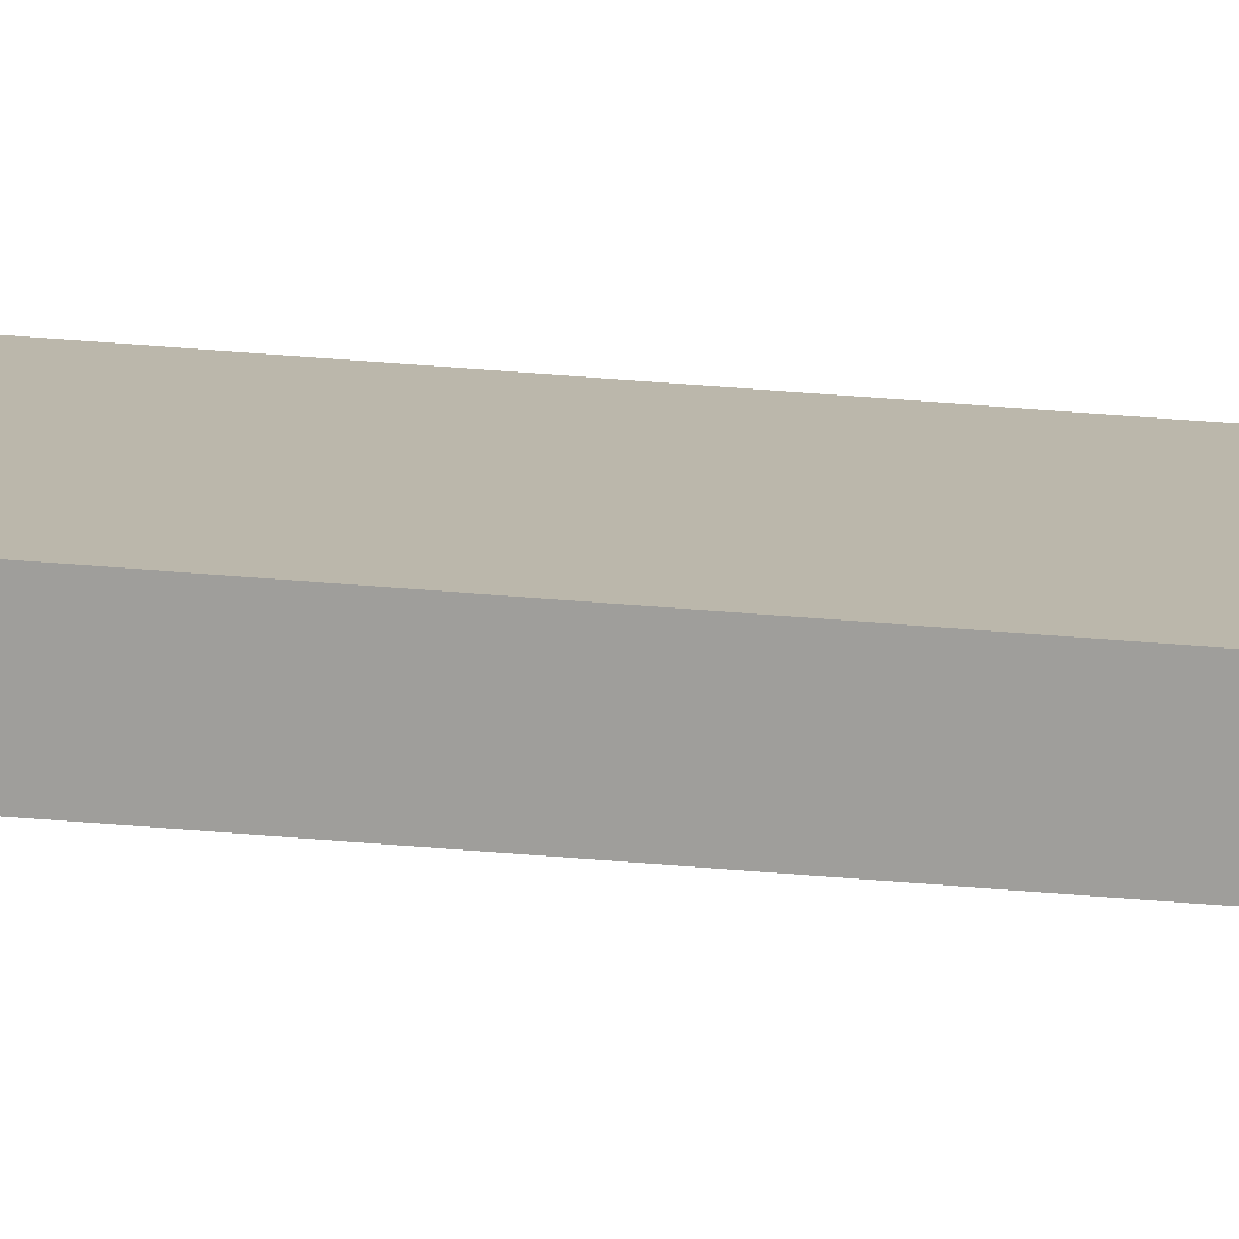
<metadata>
{"format":"obj","ext":"obj","renderer":"f3d","projection":"perspective","resolution":1024,"background":"white","views":[{"elev":14.2,"azim":-73.5,"up":"+Y"}]}
</metadata>
<code>
o 01._bs_pltfrm_[wdth._1m_-_cncrt/grvl]_Plane.016
v -0.35 0 -32
v -0.35 0 32
v -0.5 0 32
v -0.5 0 -32
v -0.35 0 -28.44
v -0.35 0 -24.89
v -0.35 0 -21.33
v -0.35 0 -17.78
v -0.35 0 -14.22
v -0.35 0 -10.67
v -0.35 0 -7.111
v -0.35 0 -3.556
v -0.35 0 -1e-06
v -0.35 0 3.556
v -0.35 0 7.111
v -0.35 0 10.67
v -0.35 0 14.22
v -0.35 0 17.78
v -0.35 0 21.33
v -0.35 0 24.89
v -0.35 0 28.44
v -0.5 0 28.44
v -0.5 0 24.89
v -0.5 0 21.33
v -0.5 0 17.78
v -0.5 0 14.22
v -0.5 0 10.67
v -0.5 0 7.111
v -0.5 0 3.556
v -0.5 0 1e-06
v -0.5 0 -3.556
v -0.5 0 -7.111
v -0.5 0 -10.67
v -0.5 0 -14.22
v -0.5 0 -17.78
v -0.5 0 -21.33
v -0.5 0 -24.89
v -0.5 0 -28.44
v 0.35 0 -32
v 0.35 0 32
v 0.5 0 32
v 0.5 0 -32
v 0.35 0 -28.44
v 0.35 0 -24.89
v 0.35 0 -21.33
v 0.35 0 -17.78
v 0.35 0 -14.22
v 0.35 0 -10.67
v 0.35 0 -7.111
v 0.35 0 -3.556
v 0.35 0 -1e-06
v 0.35 0 3.556
v 0.35 0 7.111
v 0.35 0 10.67
v 0.35 0 14.22
v 0.35 0 17.78
v 0.35 0 21.33
v 0.35 0 24.89
v 0.35 0 28.44
v 0.5 0 28.44
v 0.5 0 24.89
v 0.5 0 21.33
v 0.5 0 17.78
v 0.5 0 14.22
v 0.5 0 10.67
v 0.5 0 7.111
v 0.5 0 3.556
v 0.5 0 1e-06
v 0.5 0 -3.556
v 0.5 0 -7.111
v 0.5 0 -10.67
v 0.5 0 -14.22
v 0.5 0 -17.78
v 0.5 0 -21.33
v 0.5 0 -24.89
v 0.5 0 -28.44
v -0.5 -0.3 32
v -0.5 -0.3 -32
v -0.5 -0.3 28.44
v -0.5 -0.3 24.89
v -0.5 -0.3 21.33
v -0.5 -0.3 17.78
v -0.5 -0.3 14.22
v -0.5 -0.3 10.67
v -0.5 -0.3 7.111
v -0.5 -0.3 3.556
v -0.5 -0.3 1e-06
v -0.5 -0.3 -3.556
v -0.5 -0.3 -7.111
v -0.5 -0.3 -10.67
v -0.5 -0.3 -14.22
v -0.5 -0.3 -17.78
v -0.5 -0.3 -21.33
v -0.5 -0.3 -24.89
v -0.5 -0.3 -28.44
v 0.5 -0.3 32
v 0.5 -0.3 -32
v 0.5 -0.3 28.44
v 0.5 -0.3 24.89
v 0.5 -0.3 21.33
v 0.5 -0.3 17.78
v 0.5 -0.3 14.22
v 0.5 -0.3 10.67
v 0.5 -0.3 7.111
v 0.5 -0.3 3.556
v 0.5 -0.3 1e-06
v 0.5 -0.3 -3.556
v 0.5 -0.3 -7.111
v 0.5 -0.3 -10.67
v 0.5 -0.3 -14.22
v 0.5 -0.3 -17.78
v 0.5 -0.3 -21.33
v 0.5 -0.3 -24.89
v 0.5 -0.3 -28.44
g default
f 22 2 21
f 4 5 1
f 38 6 5
f 37 7 6
f 36 8 7
f 35 9 8
f 34 10 9
f 33 11 10
f 32 12 11
f 31 13 12
f 30 14 13
f 29 15 14
f 28 16 15
f 27 17 16
f 26 18 17
f 25 19 18
f 24 20 19
f 23 21 20
f 60 40 41
f 42 43 76
f 76 44 75
f 75 45 74
f 74 46 73
f 73 47 72
f 72 48 71
f 71 49 70
f 70 50 69
f 69 51 68
f 68 52 67
f 67 53 66
f 66 54 65
f 65 55 64
f 64 56 63
f 63 57 62
f 62 58 61
f 61 59 60
f 40 21 2
f 59 20 21
f 58 19 20
f 57 18 19
f 56 17 18
f 55 16 17
f 54 15 16
f 53 14 15
f 52 13 14
f 51 12 13
f 50 11 12
f 49 10 11
f 48 9 10
f 47 8 9
f 46 7 8
f 45 6 7
f 44 5 6
f 43 1 5
f 77 22 79
f 95 4 78
f 94 38 95
f 93 37 94
f 92 36 93
f 91 35 92
f 90 34 91
f 89 33 90
f 88 32 89
f 87 31 88
f 86 30 87
f 85 29 86
f 84 28 85
f 83 27 84
f 82 26 83
f 81 25 82
f 80 24 81
f 79 23 80
f 60 96 98
f 42 114 97
f 76 113 114
f 75 112 113
f 74 111 112
f 73 110 111
f 72 109 110
f 71 108 109
f 70 107 108
f 69 106 107
f 68 105 106
f 67 104 105
f 66 103 104
f 65 102 103
f 64 101 102
f 63 100 101
f 62 99 100
f 61 98 99
f 2 3 77
f 78 1 39
f 22 3 2
f 4 38 5
f 38 37 6
f 37 36 7
f 36 35 8
f 35 34 9
f 34 33 10
f 33 32 11
f 32 31 12
f 31 30 13
f 30 29 14
f 29 28 15
f 28 27 16
f 27 26 17
f 26 25 18
f 25 24 19
f 24 23 20
f 23 22 21
f 60 59 40
f 42 39 43
f 76 43 44
f 75 44 45
f 74 45 46
f 73 46 47
f 72 47 48
f 71 48 49
f 70 49 50
f 69 50 51
f 68 51 52
f 67 52 53
f 66 53 54
f 65 54 55
f 64 55 56
f 63 56 57
f 62 57 58
f 61 58 59
f 40 59 21
f 59 58 20
f 58 57 19
f 57 56 18
f 56 55 17
f 55 54 16
f 54 53 15
f 53 52 14
f 52 51 13
f 51 50 12
f 50 49 11
f 49 48 10
f 48 47 9
f 47 46 8
f 46 45 7
f 45 44 6
f 44 43 5
f 43 39 1
f 77 3 22
f 95 38 4
f 94 37 38
f 93 36 37
f 92 35 36
f 91 34 35
f 90 33 34
f 89 32 33
f 88 31 32
f 87 30 31
f 86 29 30
f 85 28 29
f 84 27 28
f 83 26 27
f 82 25 26
f 81 24 25
f 80 23 24
f 79 22 23
f 60 41 96
f 42 76 114
f 76 75 113
f 75 74 112
f 74 73 111
f 73 72 110
f 72 71 109
f 71 70 108
f 70 69 107
f 69 68 106
f 68 67 105
f 67 66 104
f 66 65 103
f 65 64 102
f 64 63 101
f 63 62 100
f 62 61 99
f 61 60 98
f 77 96 40
f 40 2 77
f 96 41 40
f 42 97 39
f 78 4 1
f 39 97 78

</code>
